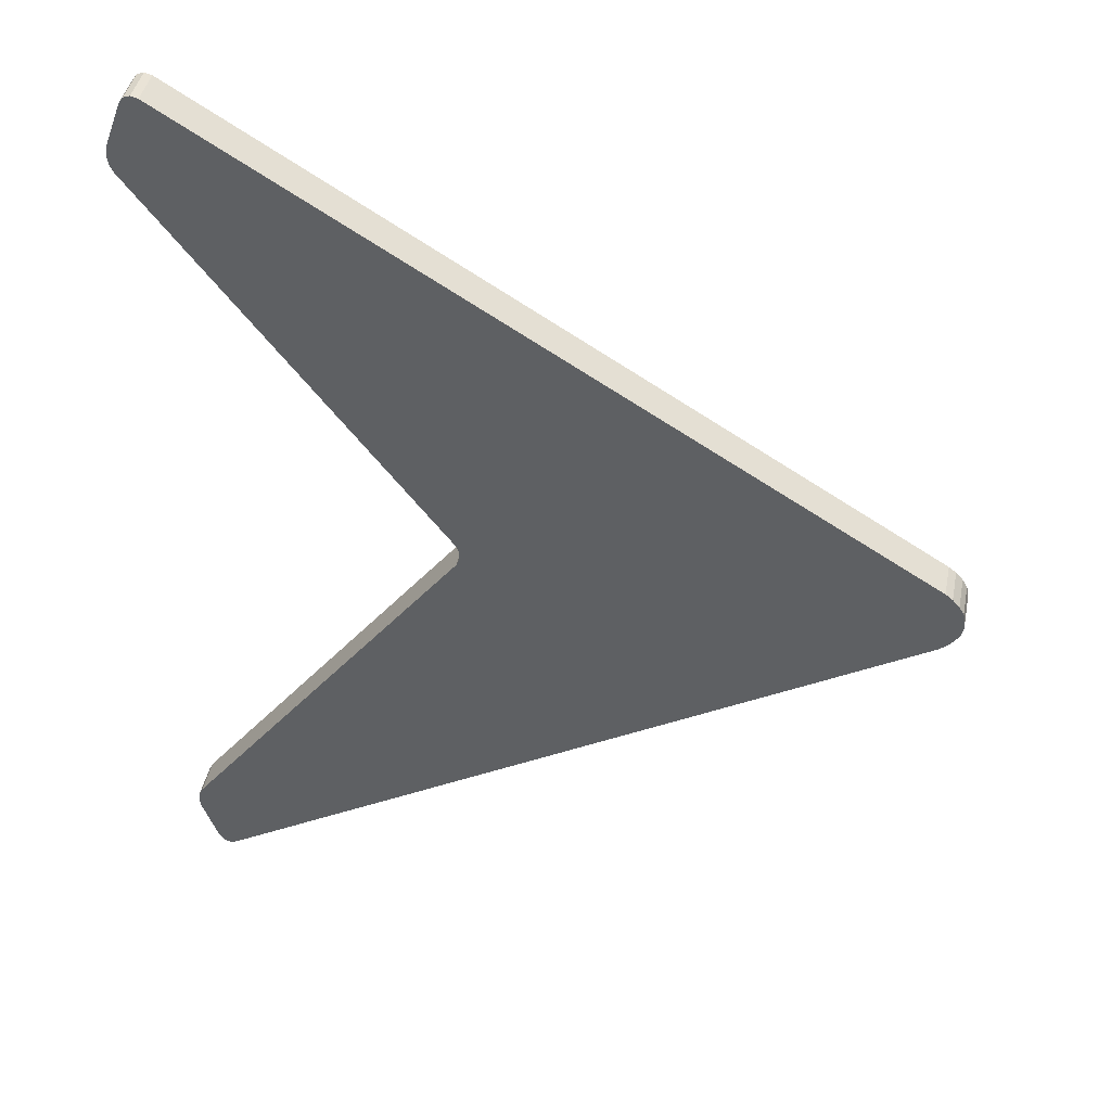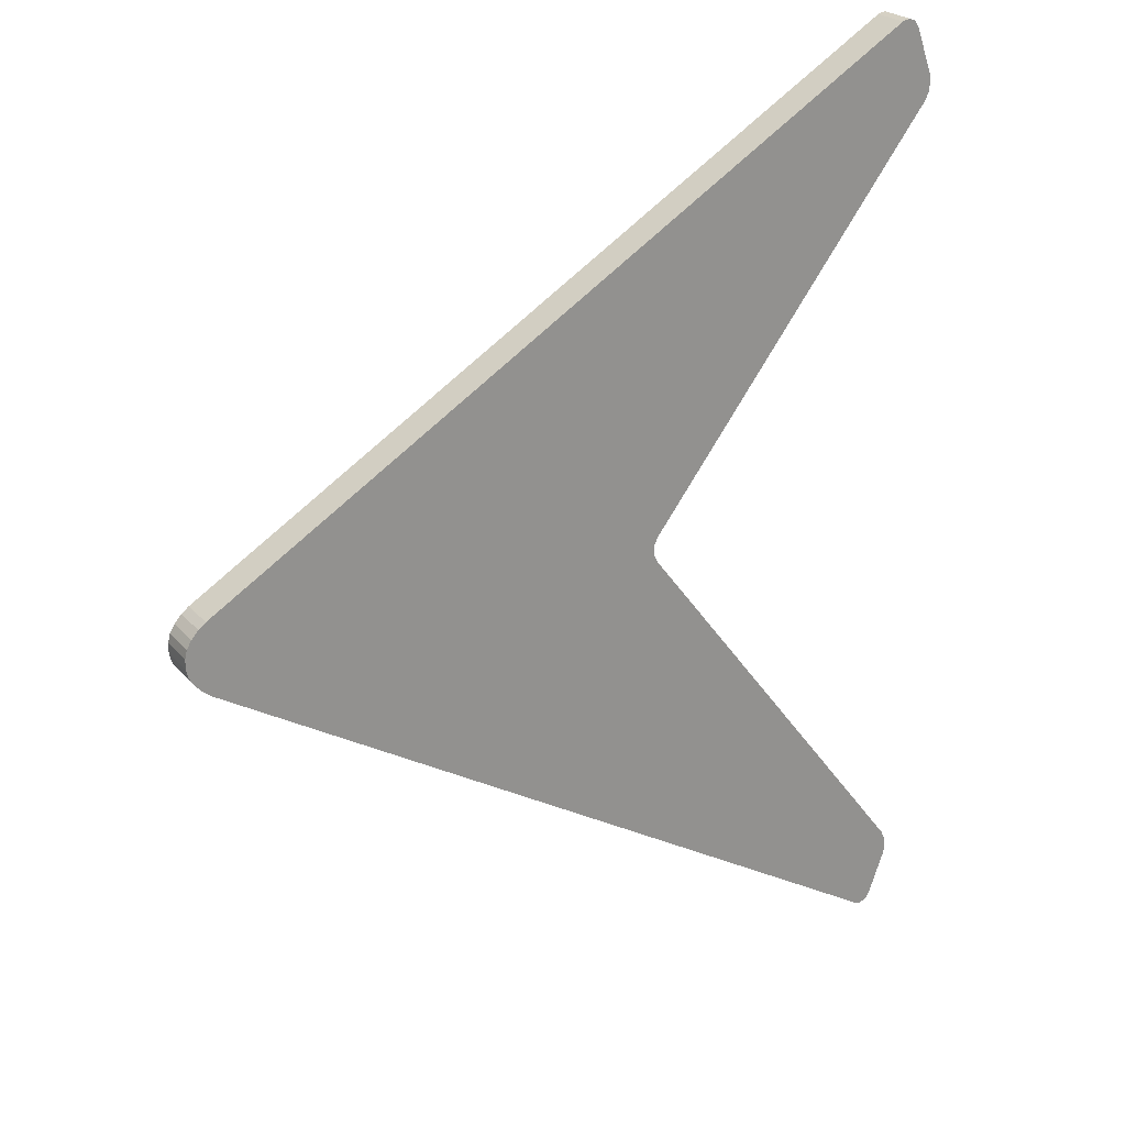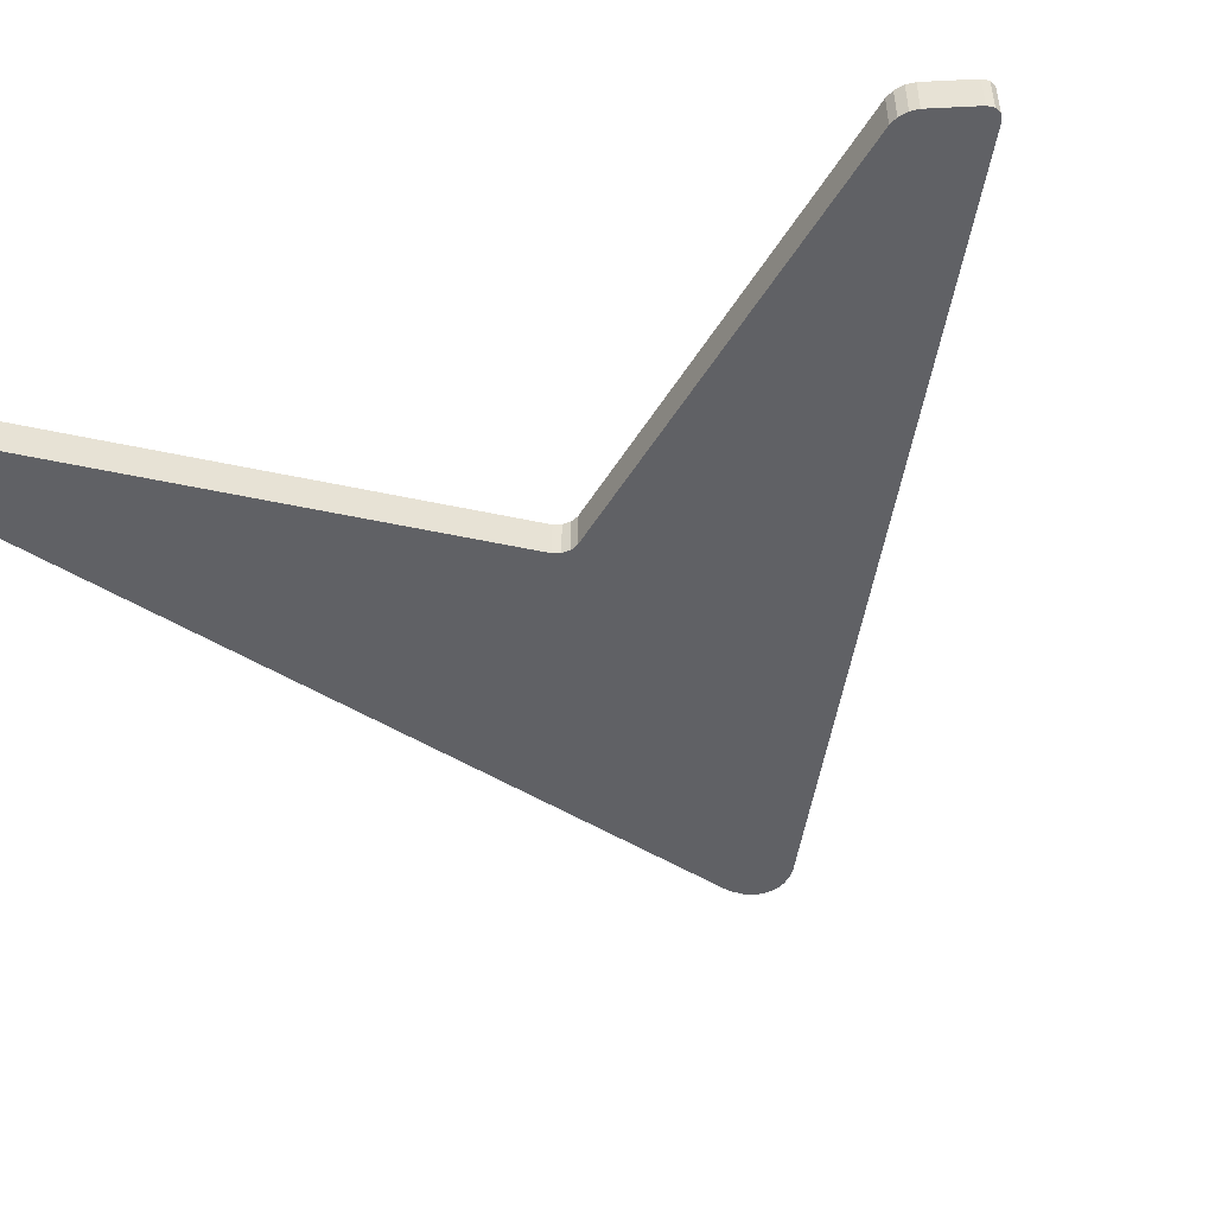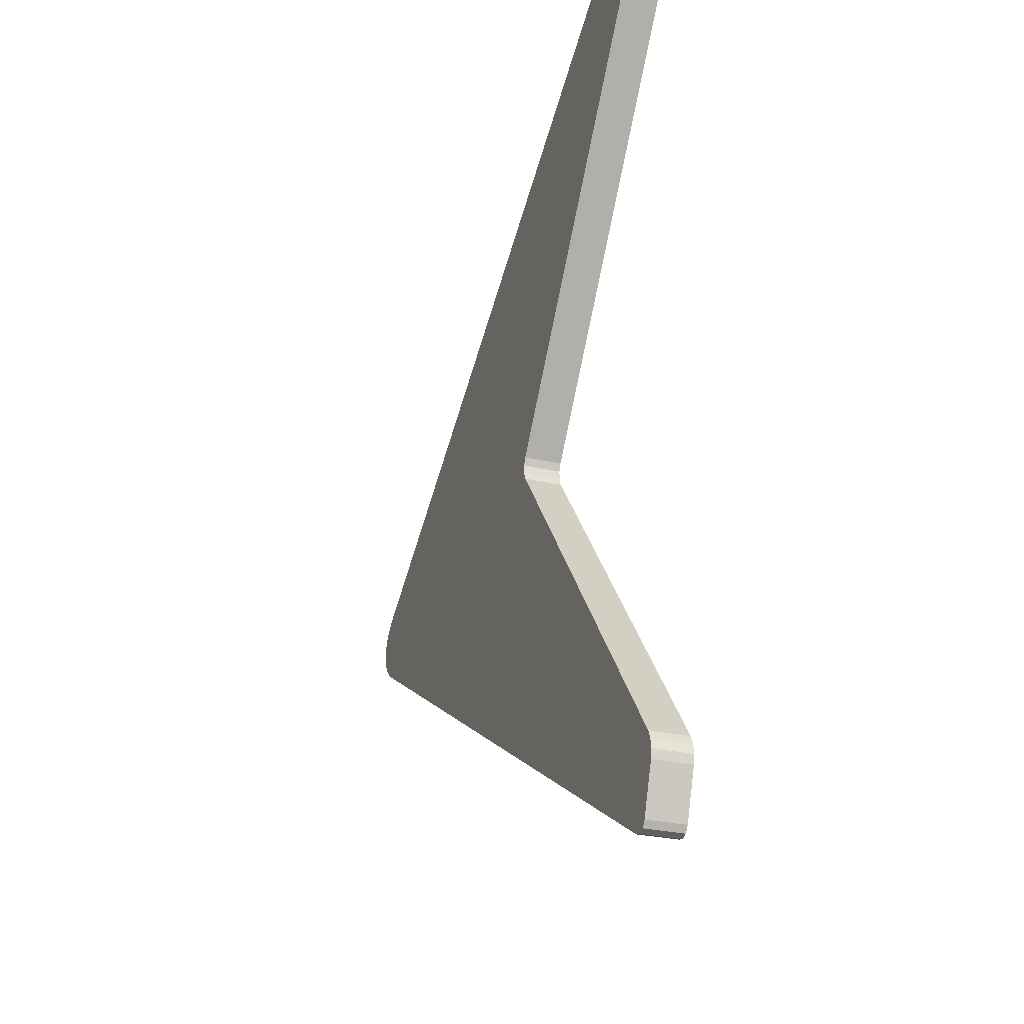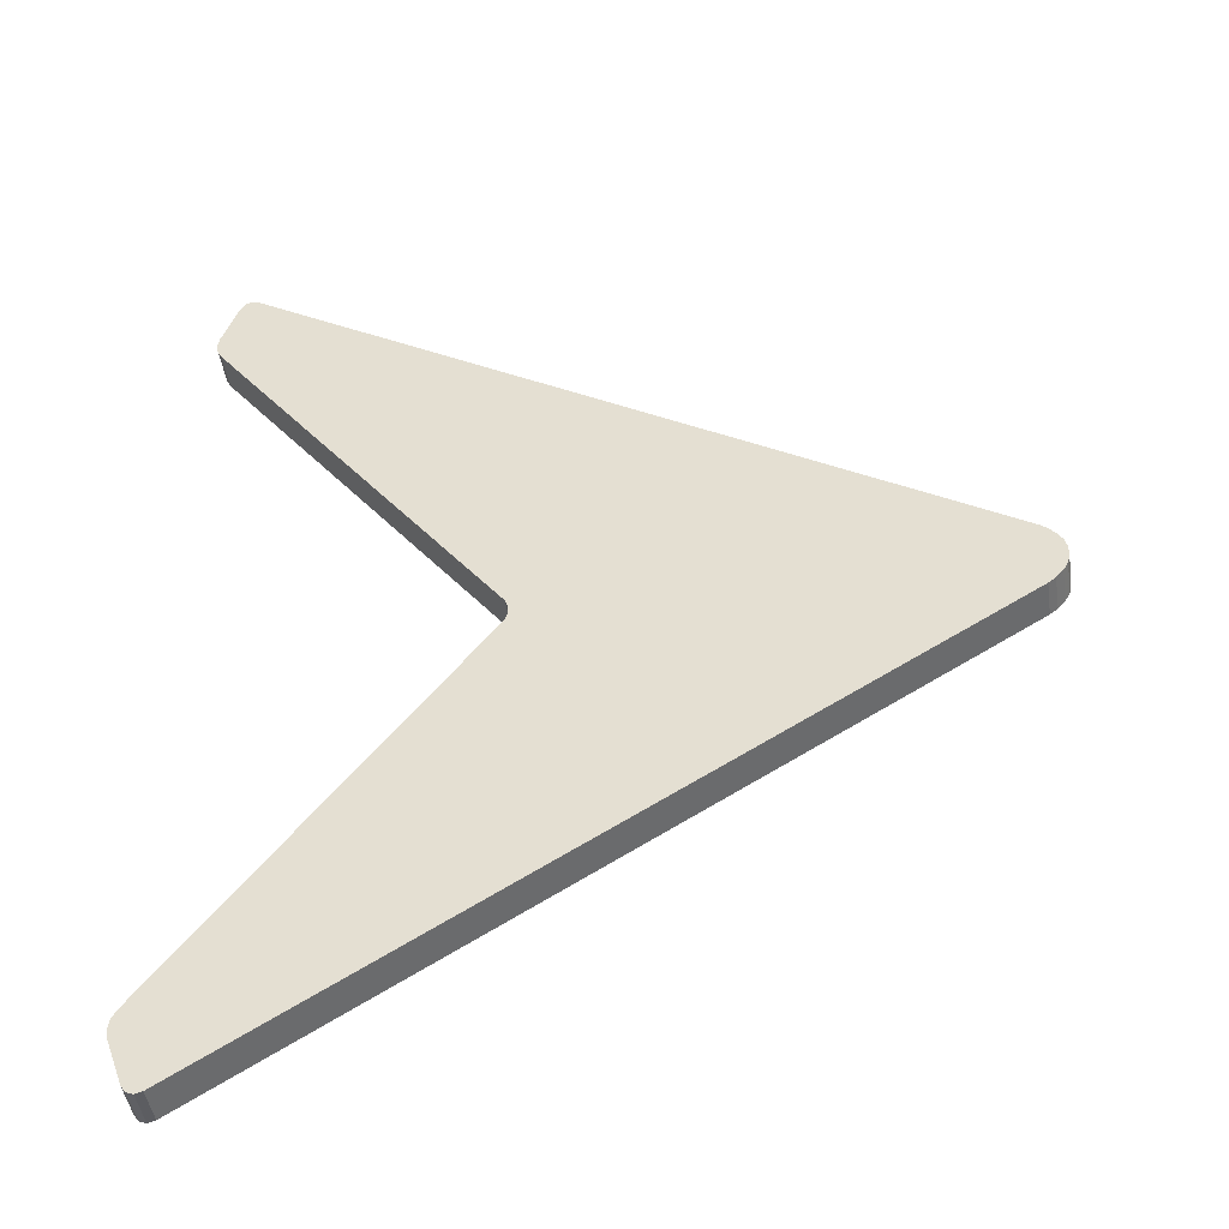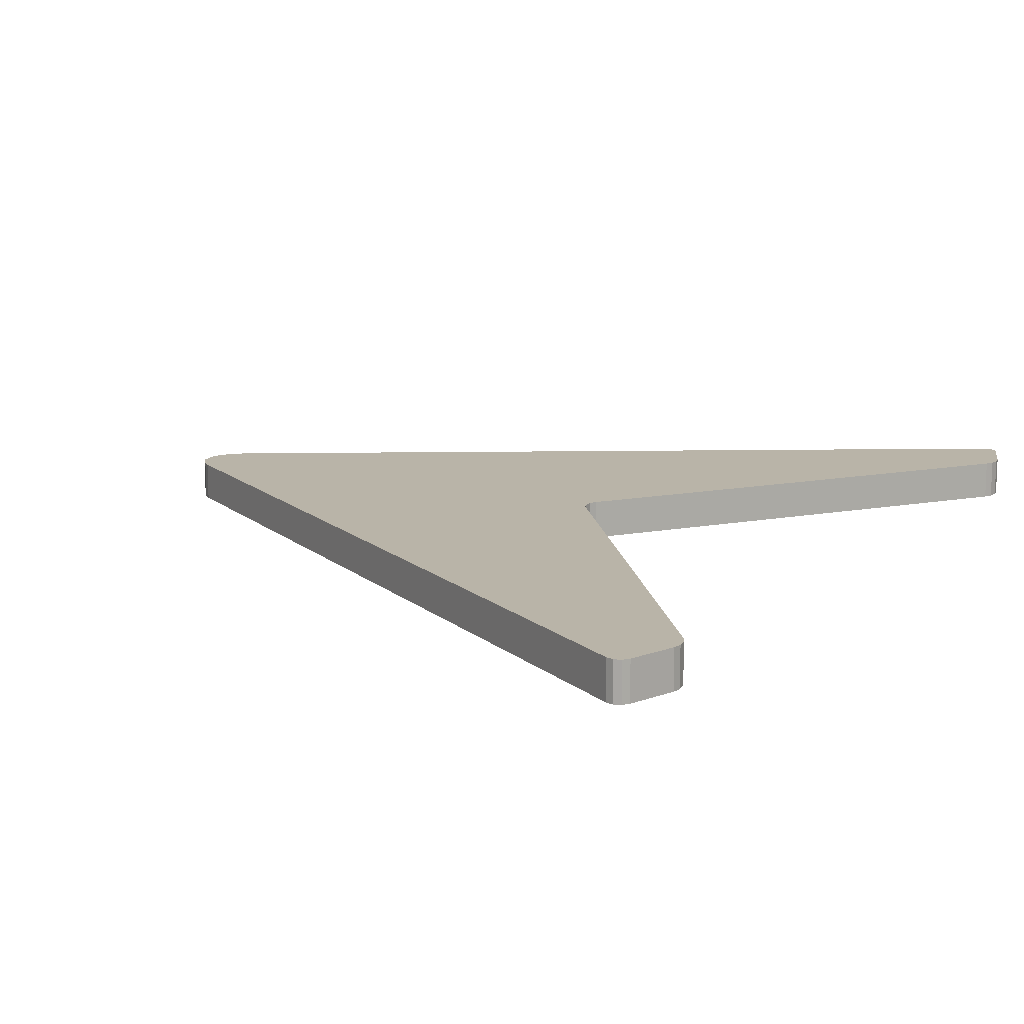
<metadata>
{"format":"obj","ext":"obj","renderer":"f3d","projection":"perspective","resolution":1024,"background":"white","views":[{"elev":42.7,"azim":-168.6,"up":"+Z"},{"elev":24.2,"azim":-30.6,"up":"+Z"},{"elev":-47.4,"azim":113.3,"up":"+Y"},{"elev":-27.9,"azim":70.5,"up":"+Z"},{"elev":-45.4,"azim":-171.6,"up":"+Z"},{"elev":13.2,"azim":29.4,"up":"+Y"}]}
</metadata>
<code>
o Plane.001
v -0.02417 0 0.882
v 0.009733 0 0.8701
v -0.01078 0 0.8858
v 0.001628 0 0.8815
v -1.403 0 0.02582
v -1.386 0 0
v -1.403 0 -0.02582
v -1.404 0 0.01302
v -1.407 0 0.009425
v -1.406 0 0.004276
v -1.398 0 -0.003913
v -1.398 0 0.003913
v -1.404 0 -0
v -1.407 0 -0.009425
v -1.404 0 -0.01302
v -1.406 0 -0.004276
v 0.03347 0 0.7362
v 0.04085 0 0.7853
v 0.04072 0 0.751
v 0.04342 0 0.769
v -0.5088 0 -0.02252
v -0.5541 0 0
v -0.5088 0 0.02252
v -0.5213 0 -0.01152
v -0.5146 0 -0.008177
v -0.5223 0 -0.003769
v -0.5378 0 0.003305
v -0.5378 0 -0.003305
v -0.5299 0 0
v -0.5146 0 0.008177
v -0.5213 0 0.01152
v -0.5223 0 0.003769
v -1.403 0 0.02582
v -1.367 0 0.06631
v -1.394 0 0.04069
v -1.381 0 0.05551
v -0.02417 0 -0.882
v 0.009733 0 -0.8701
v -0.01078 0 -0.8858
v 0.001628 0 -0.8815
v 0.03347 0 -0.7362
v 0.04085 0 -0.7853
v 0.04072 0 -0.751
v 0.04342 0 -0.769
v -1.403 0 -0.02582
v -1.367 0 -0.06631
v -1.394 0 -0.04069
v -1.381 0 -0.05551
v -0.02417 -0.07 0.882
v 0.009733 -0.07 0.8701
v -0.01078 -0.07 0.8858
v 0.001628 -0.07 0.8815
v -1.403 -0.07 0.02582
v -1.386 -0.07 0
v -1.403 -0.07 -0.02582
v -1.404 -0.07 0.01302
v -1.407 -0.07 0.009425
v -1.406 -0.07 0.004276
v -1.398 -0.07 -0.003913
v -1.398 -0.07 0.003913
v -1.404 -0.07 -0
v -1.407 -0.07 -0.009425
v -1.404 -0.07 -0.01302
v -1.406 -0.07 -0.004276
v 0.03347 -0.07 0.7362
v 0.04085 -0.07 0.7853
v 0.04072 -0.07 0.751
v 0.04342 -0.07 0.769
v -0.5088 -0.07 -0.02252
v -0.5541 -0.07 0
v -0.5088 -0.07 0.02252
v -0.5213 -0.07 -0.01152
v -0.5146 -0.07 -0.008177
v -0.5223 -0.07 -0.003769
v -0.5378 -0.07 0.003305
v -0.5378 -0.07 -0.003305
v -0.5299 -0.07 0
v -0.5146 -0.07 0.008177
v -0.5213 -0.07 0.01152
v -0.5223 -0.07 0.003769
v -1.403 -0.07 0.02582
v -1.367 -0.07 0.06631
v -1.394 -0.07 0.04069
v -1.381 -0.07 0.05551
v -0.02417 -0.07 -0.882
v 0.009733 -0.07 -0.8701
v -0.01078 -0.07 -0.8858
v 0.001628 -0.07 -0.8815
v 0.03347 -0.07 -0.7362
v 0.04085 -0.07 -0.7853
v 0.04072 -0.07 -0.751
v 0.04342 -0.07 -0.769
v -1.403 -0.07 -0.02582
v -1.367 -0.07 -0.06631
v -1.394 -0.07 -0.04069
v -1.381 -0.07 -0.05551
f 11 6 7
f 8 9 5
f 12 10 8
f 11 12 6
f 11 16 13
f 14 15 7
f 9 16 14
f 10 13 16
f 24 25 21
f 24 29 26
f 27 28 22
f 31 29 27
f 30 31 23
f 30 26 32
f 26 29 32
f 18 17 1
f 90 89 85
f 57 56 53
f 58 60 56
f 60 59 54
f 59 64 63
f 63 62 55
f 64 57 62
f 58 64 61
f 73 72 69
f 72 77 76
f 76 75 70
f 77 79 75
f 79 78 71
f 78 74 73
f 74 80 77
f 83 53 54
f 9 53 5
f 7 62 14
f 14 57 9
f 25 69 21
f 23 78 30
f 30 73 25
f 17 71 23
f 5 81 33
f 33 83 35
f 35 84 36
f 34 84 82
f 34 49 1
f 1 51 3
f 3 52 4
f 4 50 2
f 2 66 18
f 18 68 20
f 20 67 19
f 19 65 17
f 21 89 41
f 41 91 43
f 43 92 44
f 44 90 42
f 42 86 38
f 38 88 40
f 40 87 39
f 39 85 37
f 37 94 46
f 46 96 48
f 47 96 95
f 47 93 45
f 45 55 7
f 6 22 46
f 22 28 21
f 46 22 21
f 28 24 21
f 21 41 37
f 41 43 42
f 37 41 42
f 43 44 42
f 42 38 37
f 38 40 37
f 40 39 37
f 37 46 21
f 46 48 6
f 48 47 6
f 47 45 7
f 7 15 11
f 47 7 6
f 8 10 9
f 12 13 10
f 11 13 12
f 11 15 16
f 14 16 15
f 9 10 16
f 24 26 25
f 24 28 29
f 27 29 28
f 31 32 29
f 30 32 31
f 30 25 26
f 17 23 1
f 23 31 22
f 31 27 22
f 22 6 34
f 6 12 5
f 34 6 36
f 12 8 5
f 5 33 35
f 35 36 6
f 34 1 23
f 1 3 2
f 34 23 22
f 3 4 2
f 2 18 1
f 18 20 17
f 20 19 17
f 6 5 35
f 76 70 72
f 70 54 94
f 72 70 69
f 54 59 55
f 59 63 55
f 55 93 95
f 89 69 85
f 85 69 94
f 92 91 89
f 86 90 85
f 90 92 89
f 87 88 86
f 85 87 86
f 95 96 54
f 96 94 54
f 54 55 95
f 70 94 69
f 57 58 56
f 58 61 60
f 60 61 59
f 59 61 64
f 63 64 62
f 64 58 57
f 73 74 72
f 72 74 77
f 76 77 75
f 77 80 79
f 79 80 78
f 78 80 74
f 79 71 70
f 71 65 49
f 65 67 68
f 68 66 65
f 66 50 49
f 50 52 51
f 51 49 50
f 49 82 71
f 82 84 54
f 84 83 54
f 83 81 53
f 53 56 60
f 60 54 53
f 54 70 82
f 70 75 79
f 65 66 49
f 70 71 82
f 9 57 53
f 7 55 62
f 14 62 57
f 25 73 69
f 23 71 78
f 30 78 73
f 17 65 71
f 5 53 81
f 33 81 83
f 35 83 84
f 34 36 84
f 34 82 49
f 1 49 51
f 3 51 52
f 4 52 50
f 2 50 66
f 18 66 68
f 20 68 67
f 19 67 65
f 21 69 89
f 41 89 91
f 43 91 92
f 44 92 90
f 42 90 86
f 38 86 88
f 40 88 87
f 39 87 85
f 37 85 94
f 46 94 96
f 47 48 96
f 47 95 93
f 45 93 55

</code>
